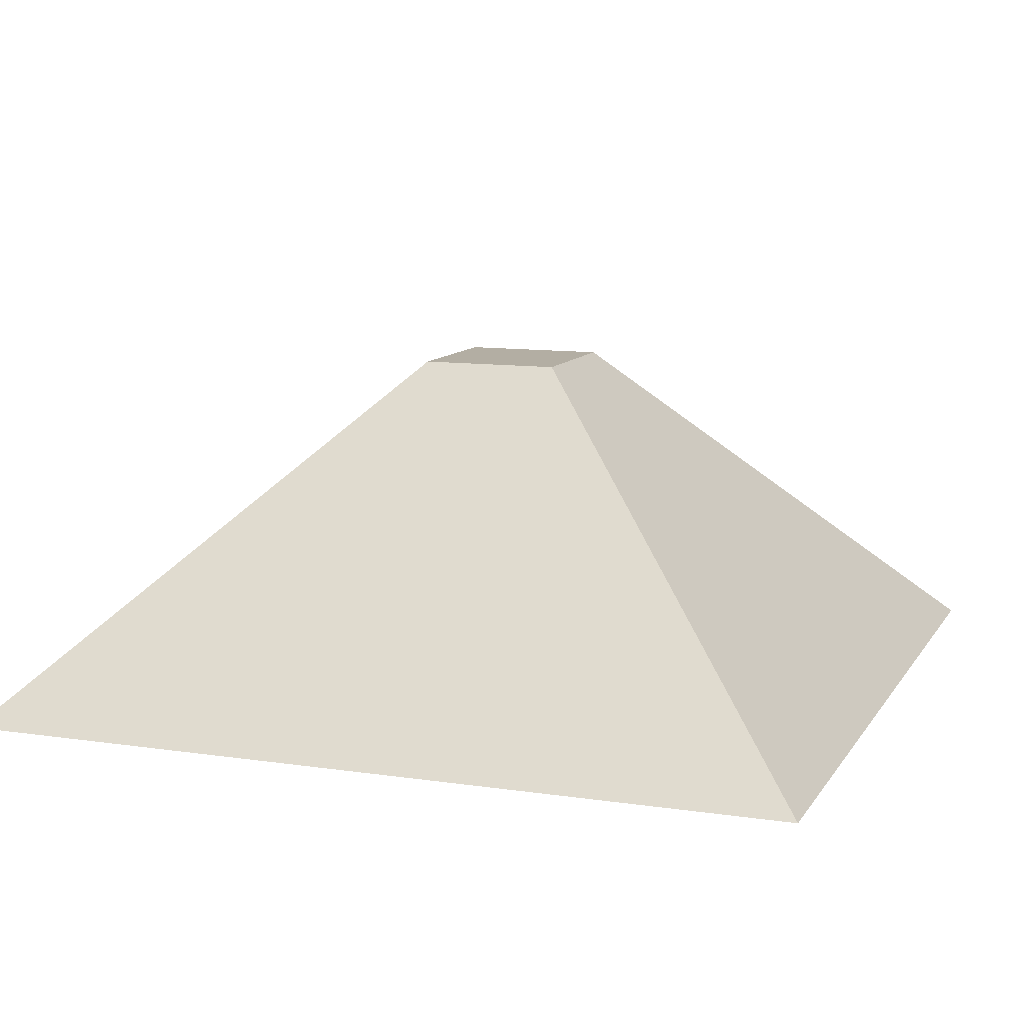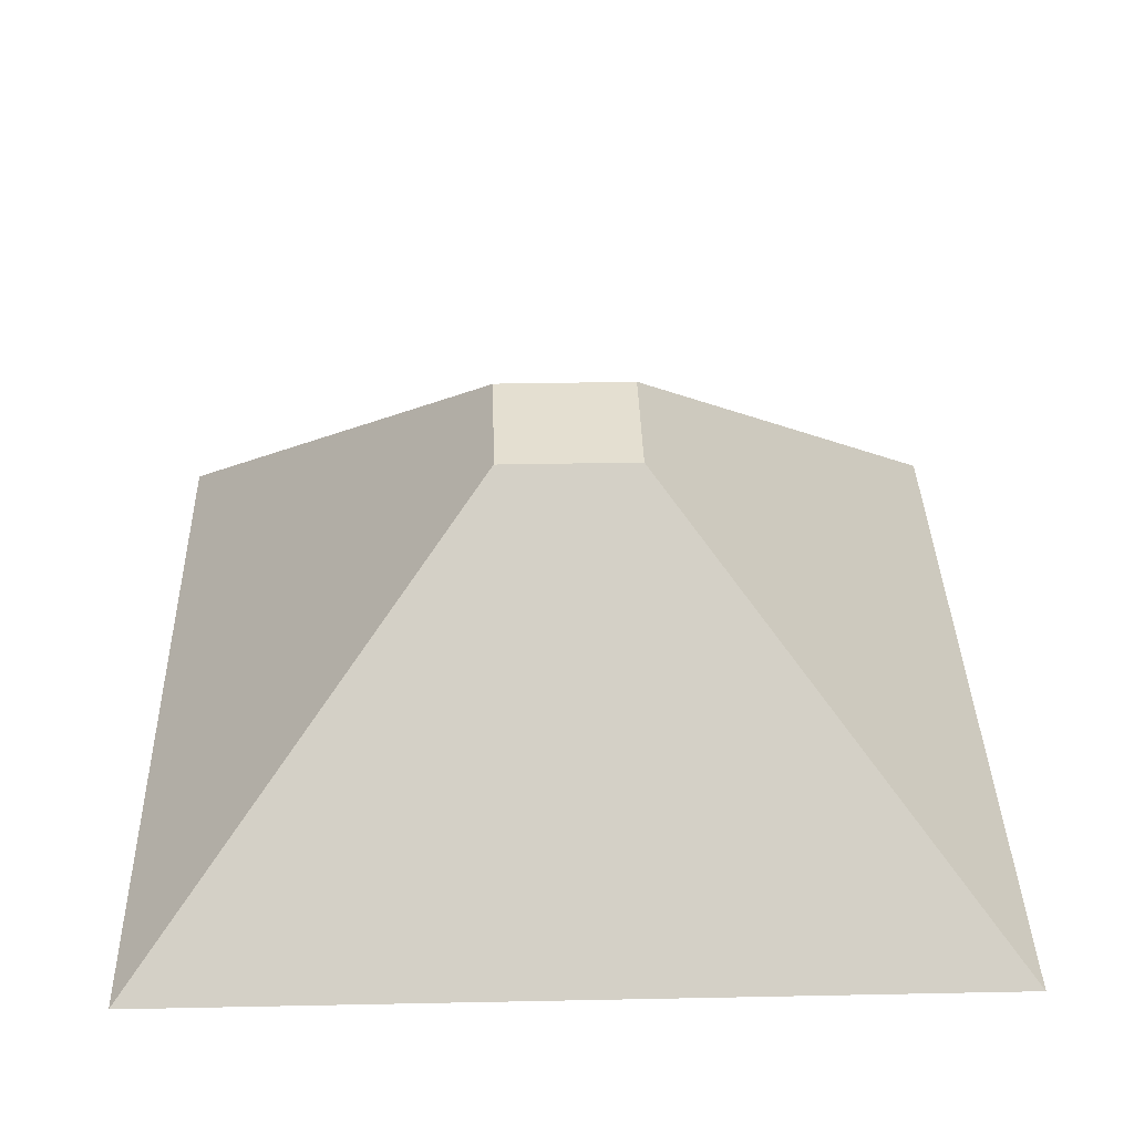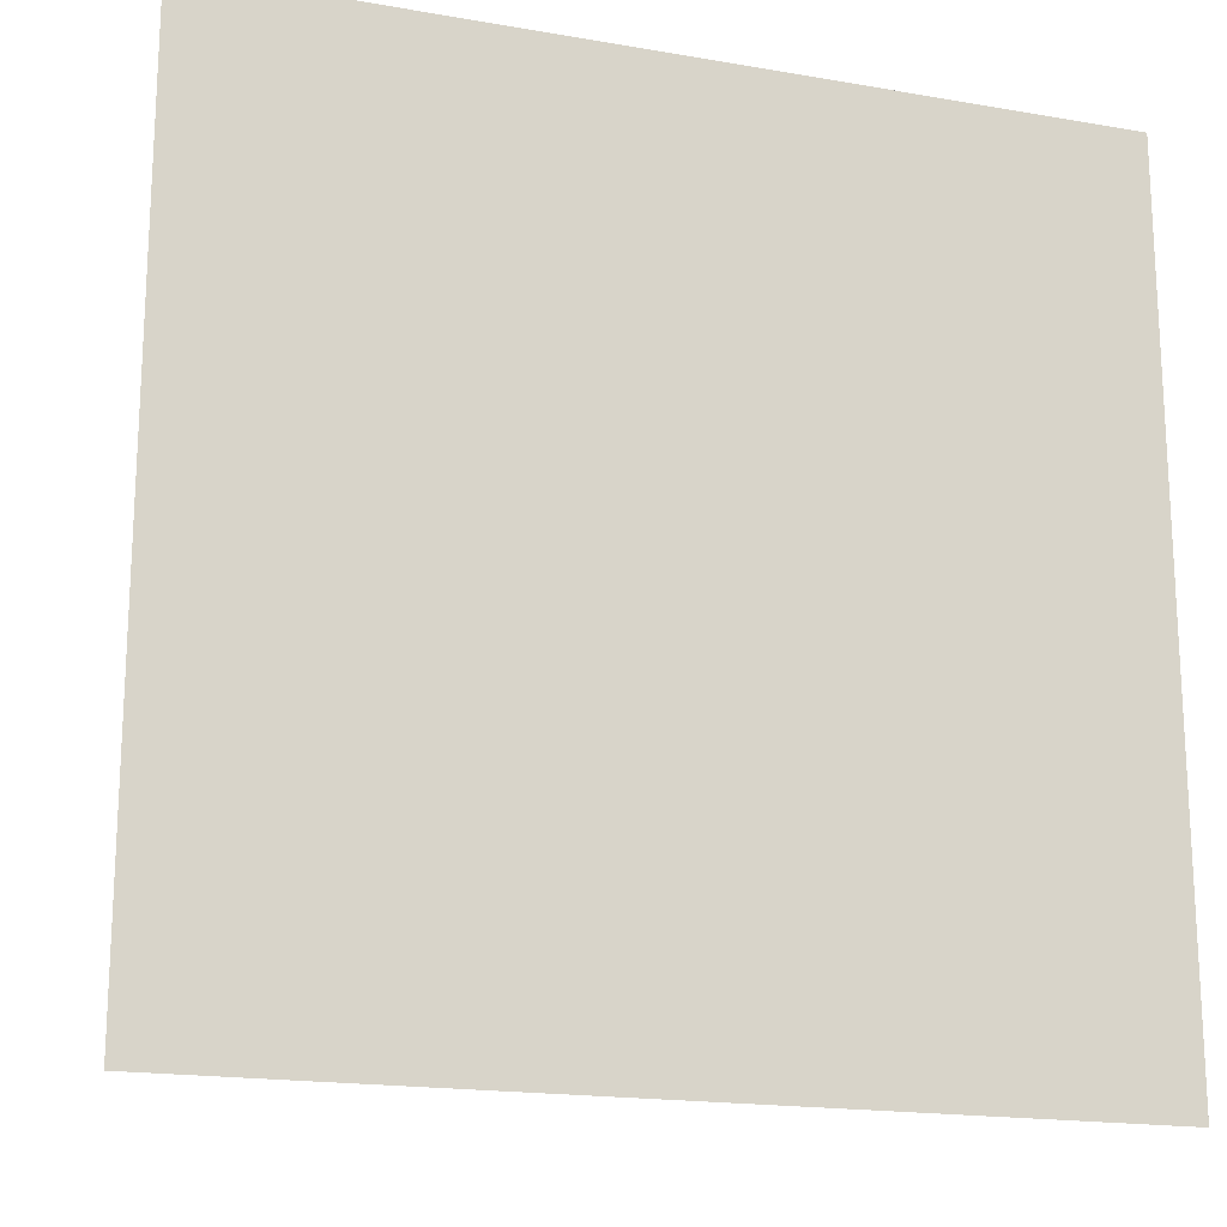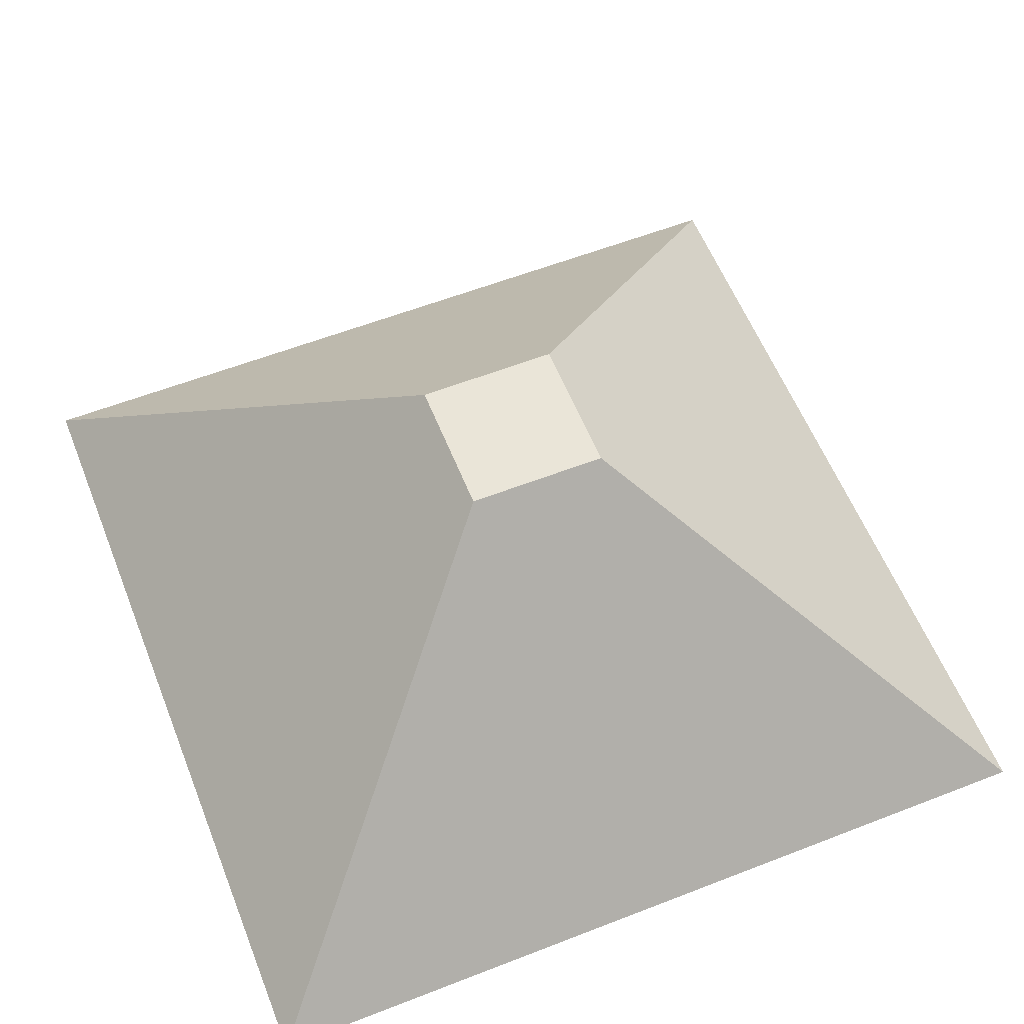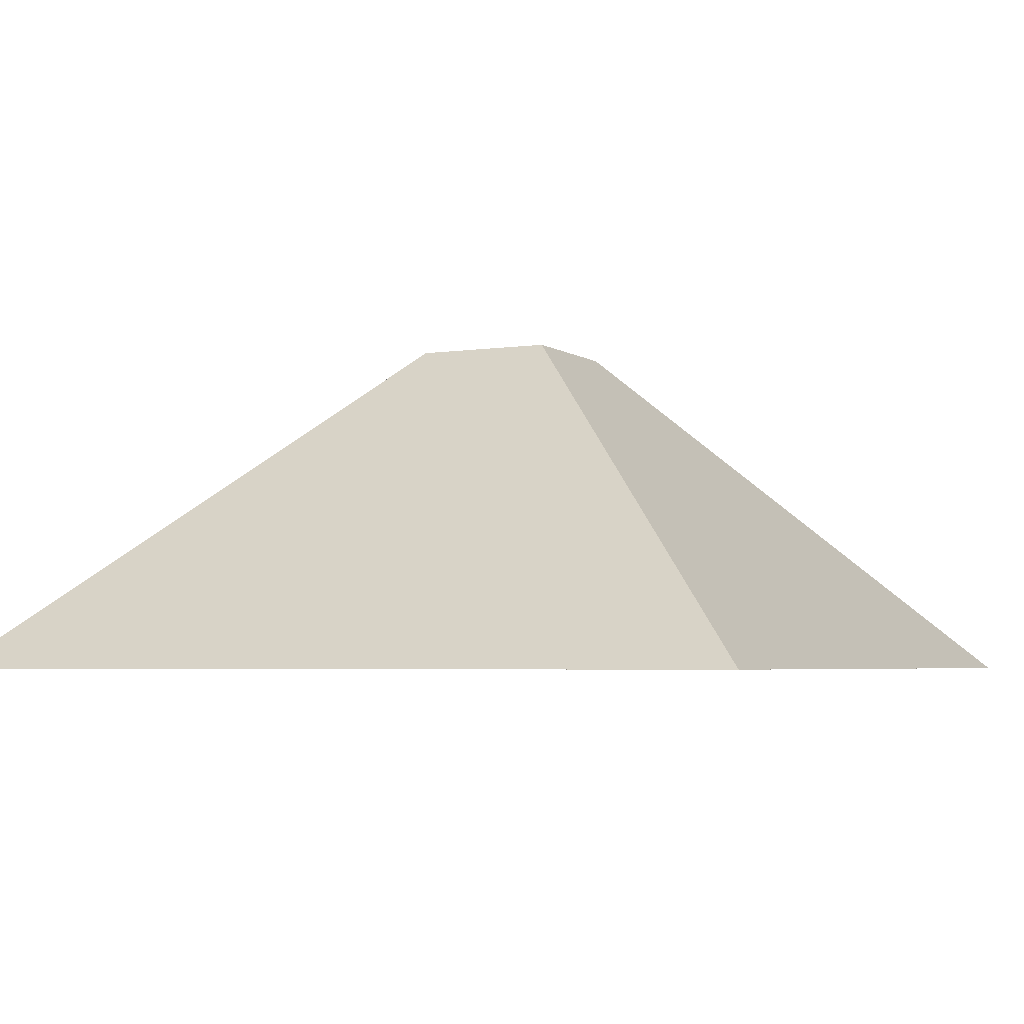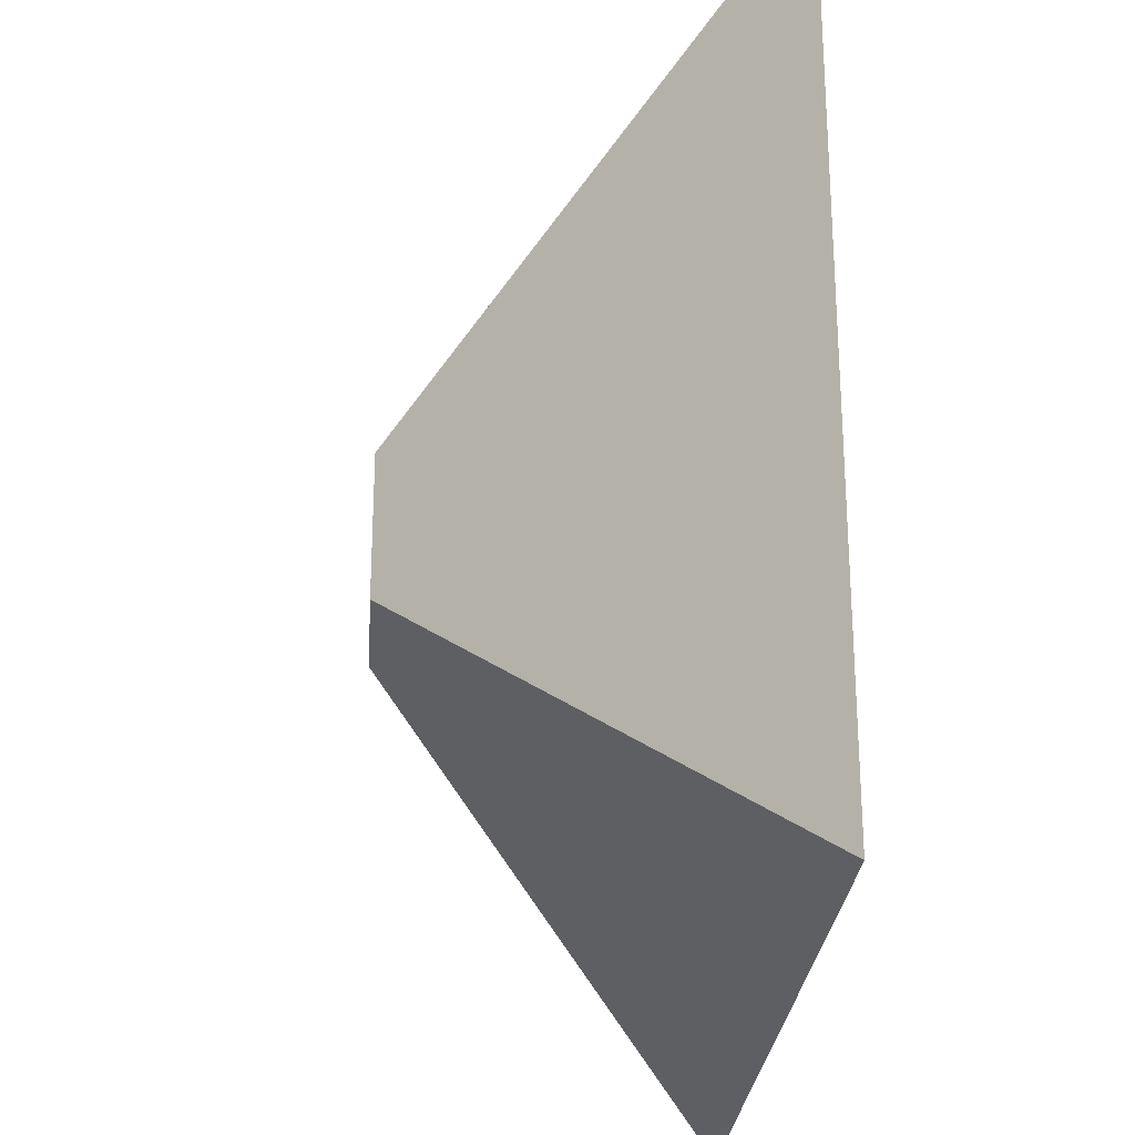
<metadata>
{"format":"obj","ext":"obj","renderer":"f3d","projection":"perspective","resolution":1024,"background":"white","views":[{"elev":11.0,"azim":-159.8,"up":"+Z"},{"elev":36.6,"azim":-91.5,"up":"+Z"},{"elev":-18.0,"azim":161.3,"up":"+Y"},{"elev":58.9,"azim":-111.8,"up":"+Z"},{"elev":-4.0,"azim":-63.6,"up":"+Z"},{"elev":-26.1,"azim":85.9,"up":"+Y"}]}
</metadata>
<code>
v 3 3 -1.225
v 3 -3 -1.225
v -3 -3 -1.225
v -3 3 -1.225
v 0.5 0.5 1.225
v 0.5 -0.5 1.225
v -0.5 -0.5 1.225
v -0.5 0.5 1.225
f 1 2 3 4
f 5 8 7 6
f 1 5 6 2
f 2 6 7 3
f 3 7 8 4
f 5 1 4 8

</code>
